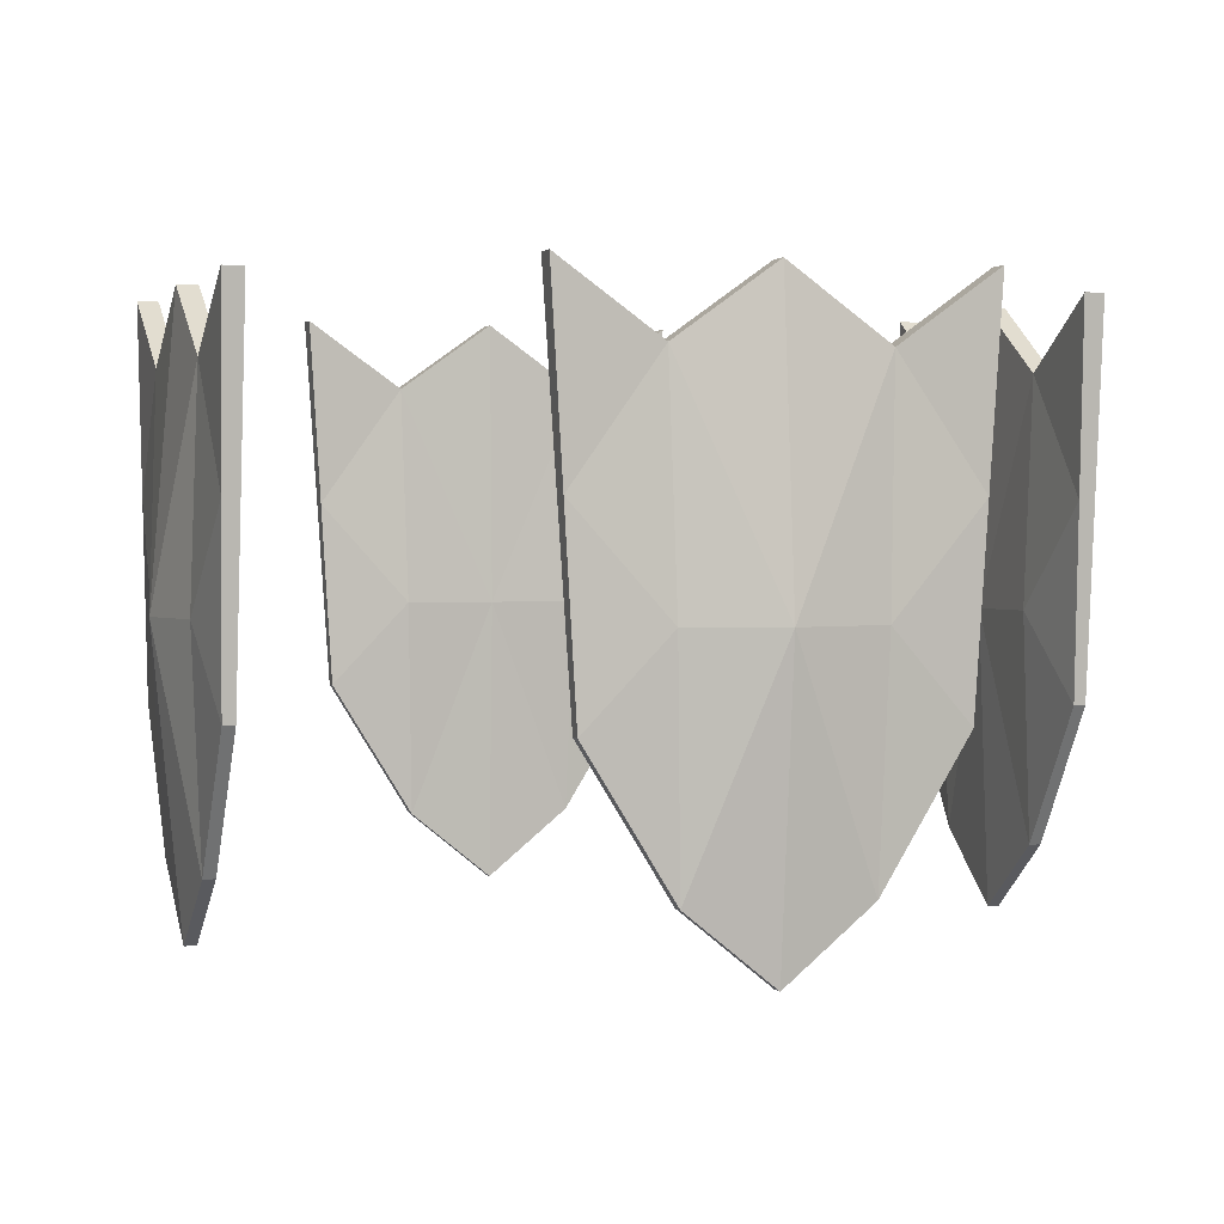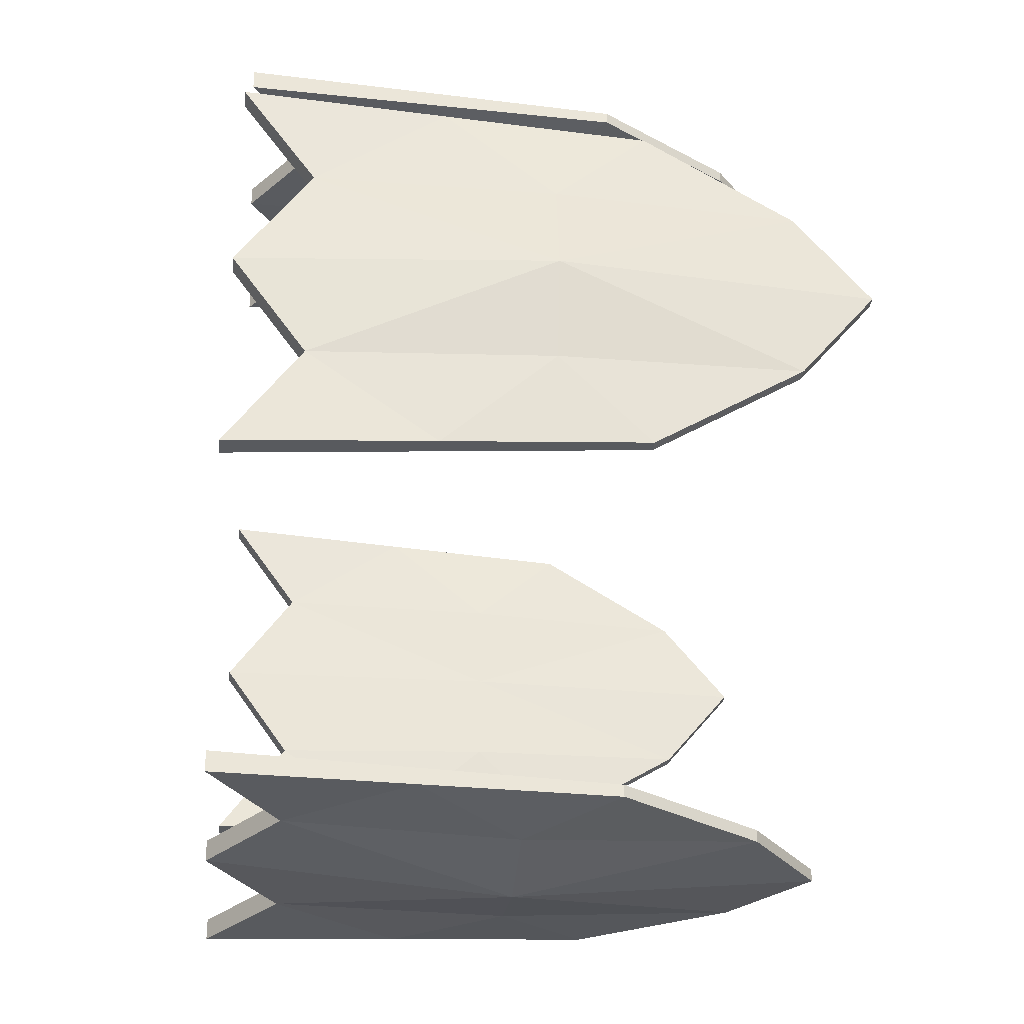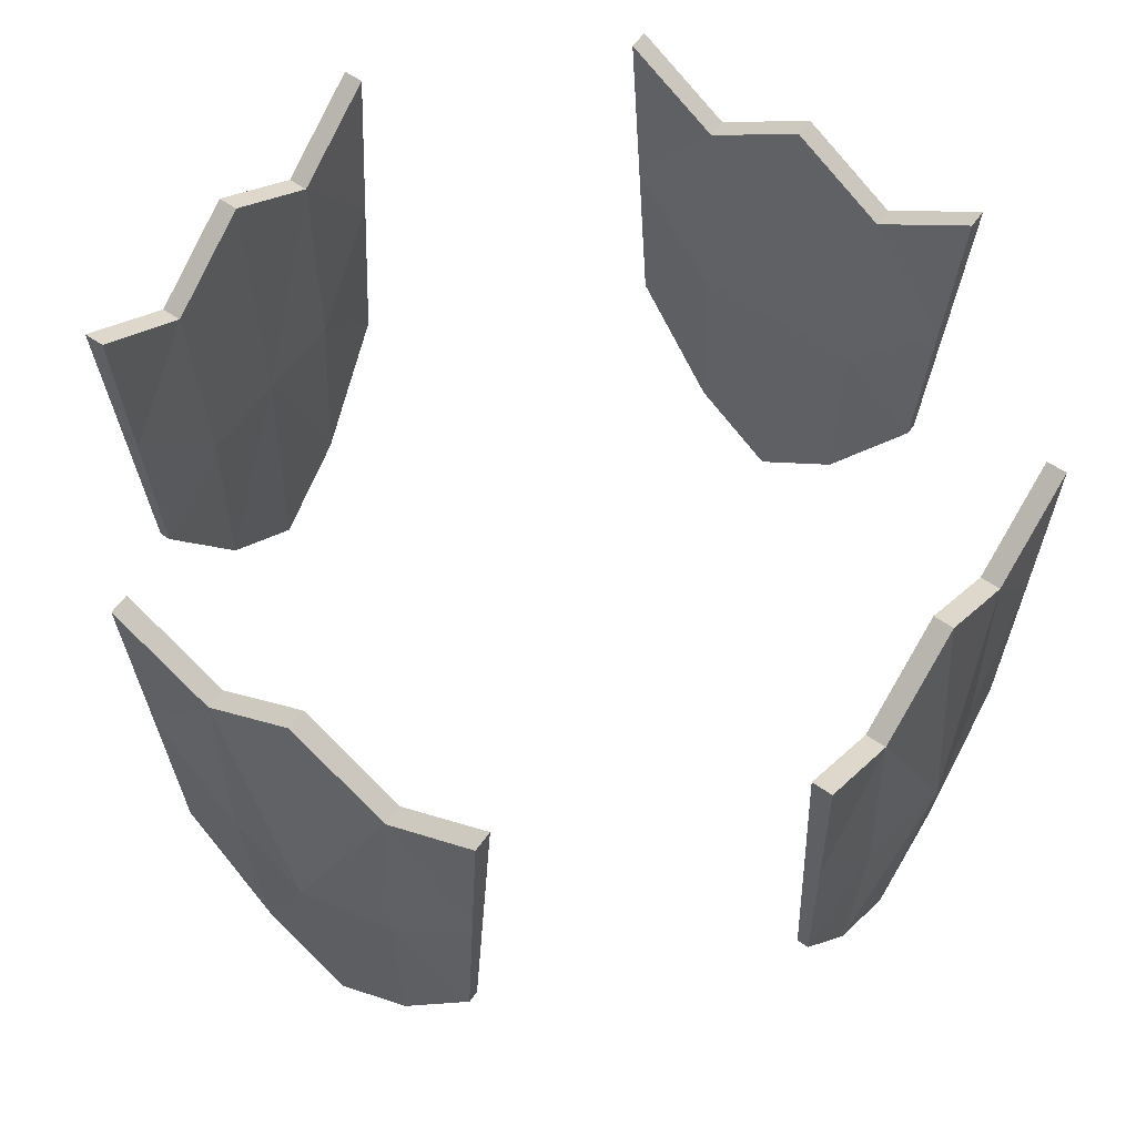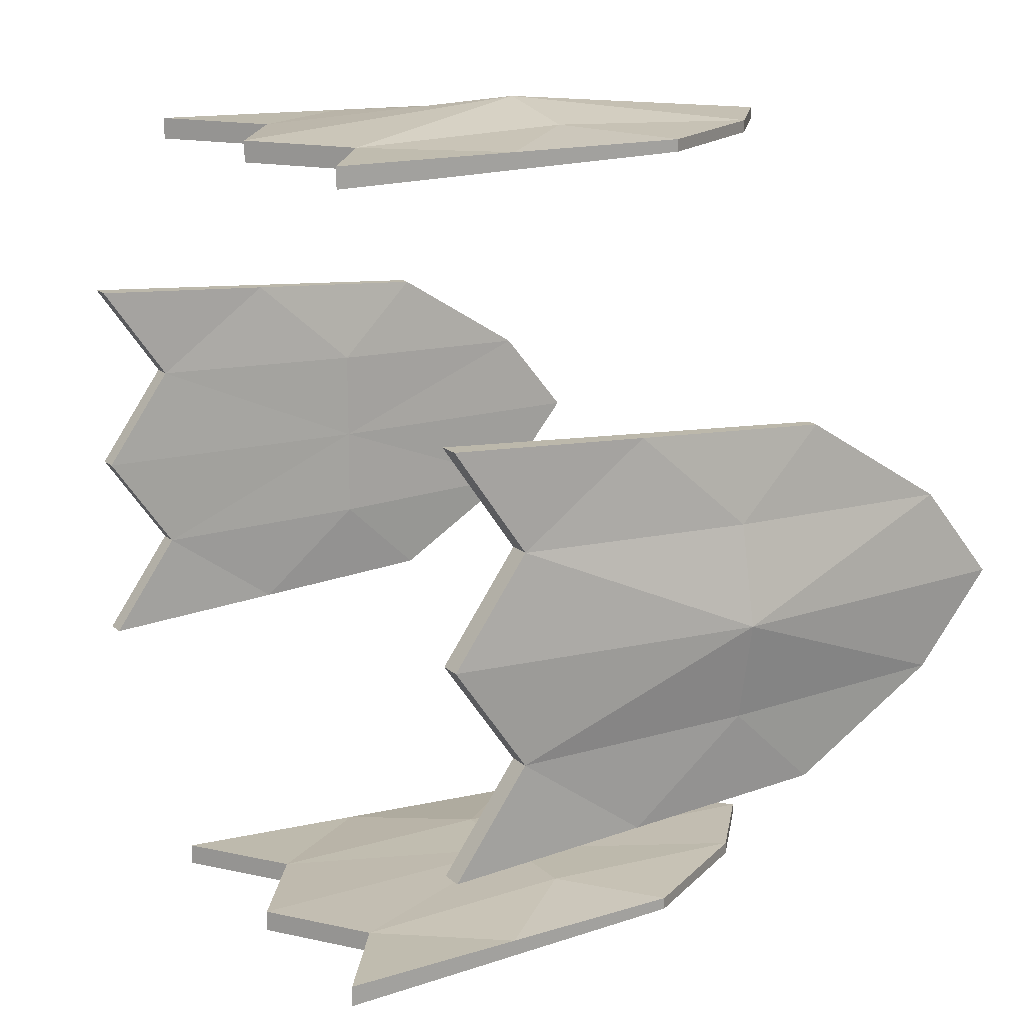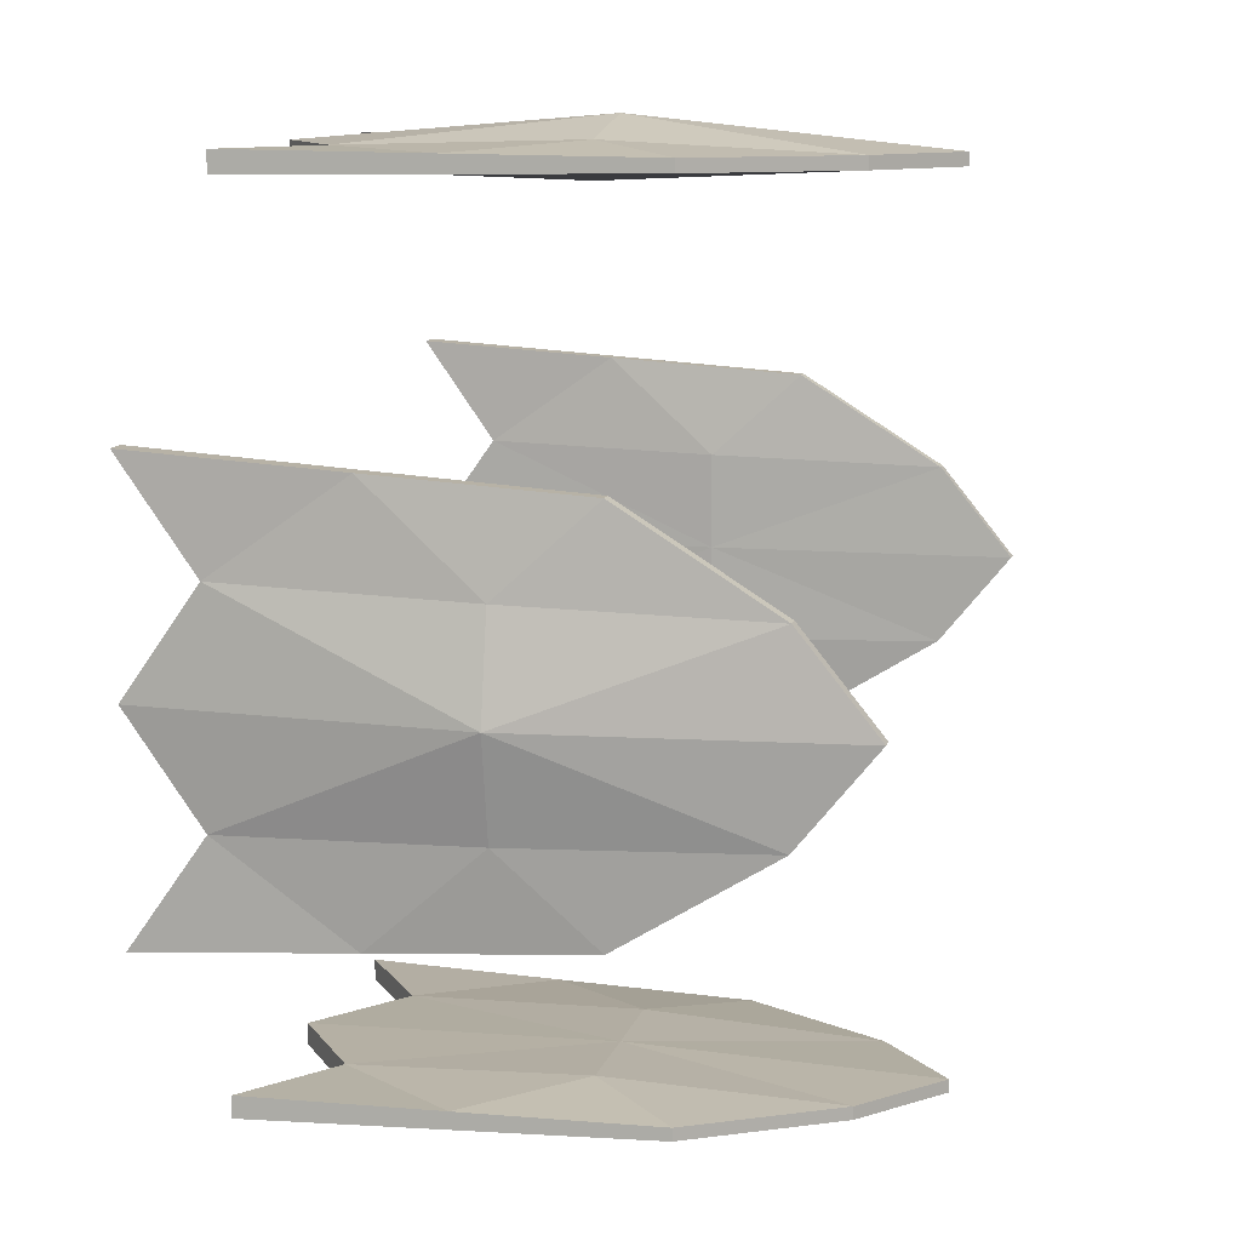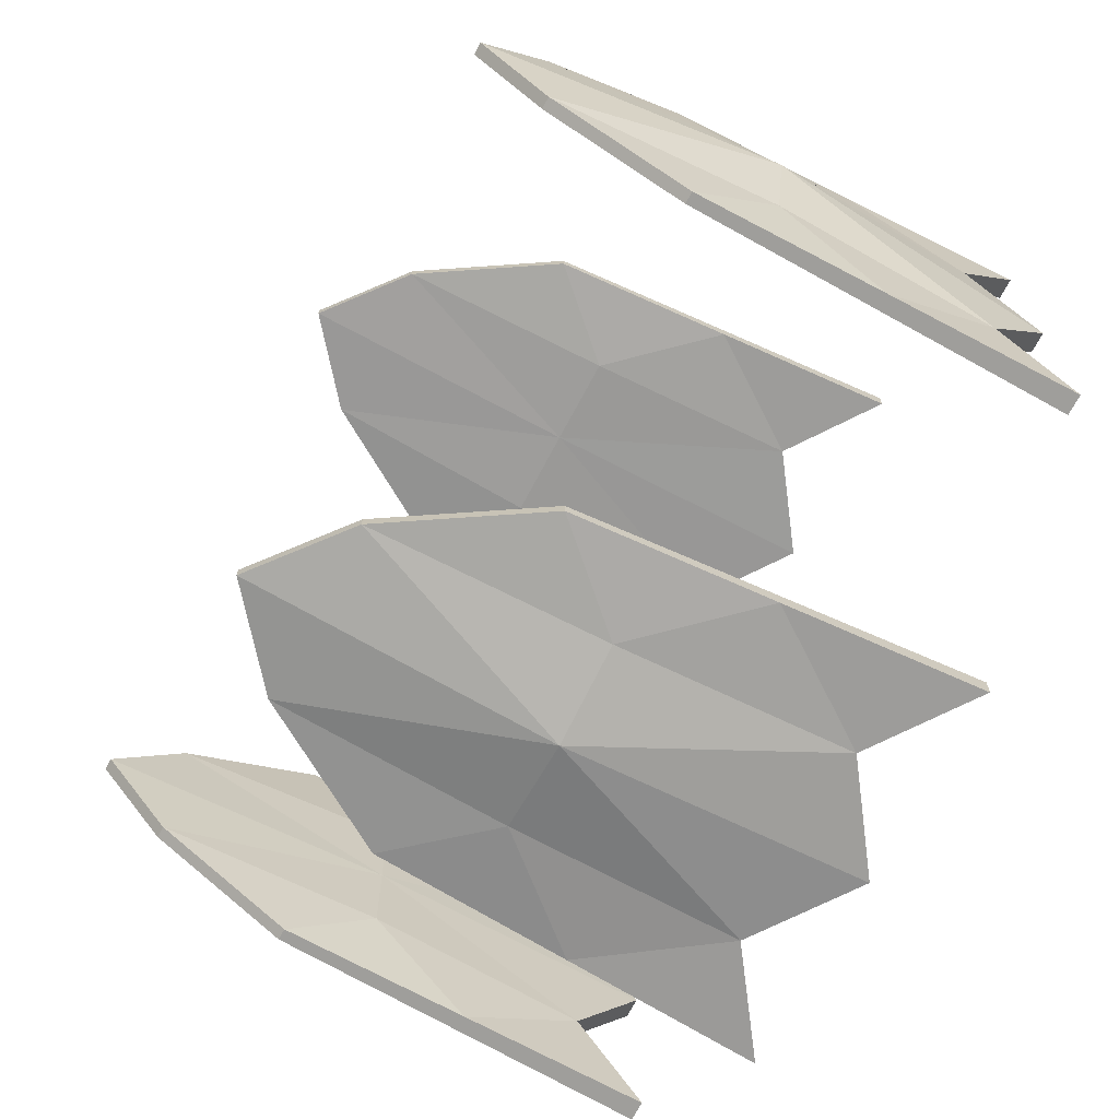
<metadata>
{"format":"obj","ext":"obj","renderer":"f3d","projection":"perspective","resolution":1024,"background":"white","views":[{"elev":1.7,"azim":160.5,"up":"+Y"},{"elev":-31.7,"azim":-95.7,"up":"+Z"},{"elev":59.1,"azim":-144.7,"up":"+Y"},{"elev":16.1,"azim":-120.2,"up":"+Z"},{"elev":11.2,"azim":-76.4,"up":"+Z"},{"elev":-69.6,"azim":62.2,"up":"+Z"}]}
</metadata>
<code>
o Plane.004
v -0.9644 -0.2042 -0.4093
v -0.9644 -0.2042 0.4093
v -0.9747 0.7 -0.4673
v -0.9747 0.7 0.4673
v -0.9356 -0.2042 -0.4093
v -0.9356 -0.2042 0.4093
v -0.9253 0.7 -0.4673
v -0.9253 0.7 0.4673
v -0.9644 -0.7 0
v -0.9747 0.7 0
v -0.9356 -0.7 -0
v -0.9253 0.7 -0
v -0.9747 0.5352 -0.2336
v -0.9253 0.5352 -0.2336
v -0.9644 -0.5339 -0.2046
v -0.9356 -0.5339 -0.2046
v -0.9644 -0.5339 0.2046
v -0.9356 -0.5339 0.2046
v -0.9747 0.5352 0.2336
v -0.9253 0.5352 0.2336
v -0.9695 0.2479 -0.4383
v -0.9695 0.2479 0.4383
v -0.9305 0.2479 -0.4383
v -0.9305 0.2479 0.4383
v -0.9104 0 -0
v -1.034 0 -0
v -0.9896 0.000645 -0.2191
v -0.9104 0.000645 -0.2191
v -0.9104 0.000645 0.2191
v -0.9896 0.000645 0.2191
v -0.4093 -0.2042 0.9644
v 0.4093 -0.2042 0.9644
v -0.4673 0.7 0.9747
v 0.4673 0.7 0.9747
v -0.4093 -0.2042 0.9356
v 0.4093 -0.2042 0.9356
v -0.4673 0.7 0.9253
v 0.4673 0.7 0.9253
v 0 -0.7 0.9644
v 0 0.7 0.9747
v 0 -0.7 0.9356
v 0 0.7 0.9253
v -0.2336 0.5352 0.9747
v -0.2336 0.5352 0.9253
v -0.2046 -0.5339 0.9644
v -0.2046 -0.5339 0.9356
v 0.2046 -0.5339 0.9644
v 0.2046 -0.5339 0.9356
v 0.2336 0.5352 0.9747
v 0.2336 0.5352 0.9253
v -0.4383 0.2479 0.9695
v 0.4383 0.2479 0.9695
v -0.4383 0.2479 0.9305
v 0.4383 0.2479 0.9305
v -0 0 0.9104
v 0 0 1.034
v -0.2191 0.000645 0.9896
v -0.2191 0.000645 0.9104
v 0.2191 0.000645 0.9104
v 0.2191 0.000645 0.9896
v 0.9644 -0.2042 0.4093
v 0.9644 -0.2042 -0.4093
v 0.9747 0.7 0.4673
v 0.9747 0.7 -0.4673
v 0.9356 -0.2042 0.4093
v 0.9356 -0.2042 -0.4093
v 0.9253 0.7 0.4673
v 0.9253 0.7 -0.4673
v 0.9644 -0.7 -0
v 0.9747 0.7 -0
v 0.9356 -0.7 -0
v 0.9253 0.7 -0
v 0.9747 0.5352 0.2336
v 0.9253 0.5352 0.2336
v 0.9644 -0.5339 0.2046
v 0.9356 -0.5339 0.2046
v 0.9644 -0.5339 -0.2046
v 0.9356 -0.5339 -0.2046
v 0.9747 0.5352 -0.2336
v 0.9253 0.5352 -0.2336
v 0.9695 0.2479 0.4383
v 0.9695 0.2479 -0.4383
v 0.9305 0.2479 0.4383
v 0.9305 0.2479 -0.4383
v 0.9104 0 -0
v 1.034 0 -0
v 0.9896 0.000645 0.2191
v 0.9104 0.000645 0.2191
v 0.9104 0.000645 -0.2191
v 0.9896 0.000645 -0.2191
v 0.4093 -0.2042 -0.9644
v -0.4093 -0.2042 -0.9644
v 0.4673 0.7 -0.9747
v -0.4673 0.7 -0.9747
v 0.4093 -0.2042 -0.9356
v -0.4093 -0.2042 -0.9356
v 0.4673 0.7 -0.9253
v -0.4673 0.7 -0.9253
v 0 -0.7 -0.9644
v 0 0.7 -0.9747
v 0 -0.7 -0.9356
v 0 0.7 -0.9253
v 0.2336 0.5352 -0.9747
v 0.2336 0.5352 -0.9253
v 0.2046 -0.5339 -0.9644
v 0.2046 -0.5339 -0.9356
v -0.2046 -0.5339 -0.9644
v -0.2046 -0.5339 -0.9356
v -0.2336 0.5352 -0.9747
v -0.2336 0.5352 -0.9253
v 0.4383 0.2479 -0.9695
v -0.4383 0.2479 -0.9695
v 0.4383 0.2479 -0.9305
v -0.4383 0.2479 -0.9305
v 0 0 -0.9104
v 0 0 -1.034
v 0.2191 0.000645 -0.9896
v 0.2191 0.000645 -0.9104
v -0.2191 0.000645 -0.9104
v -0.2191 0.000645 -0.9896
f 19 22 30
f 24 20 29
f 2 18 17
f 22 8 24
f 1 23 21
f 3 14 13
f 10 20 19
f 9 16 15
f 25 14 28
f 13 26 27
f 21 13 27
f 23 14 7
f 15 5 1
f 13 12 10
f 19 8 4
f 17 11 9
f 25 20 12
f 26 19 30
f 26 17 9
f 18 25 11
f 5 28 23
f 1 27 15
f 15 26 9
f 16 25 28
f 21 7 3
f 22 6 2
f 6 29 18
f 30 2 17
f 49 52 60
f 54 50 59
f 32 48 47
f 34 54 52
f 51 35 53
f 33 44 43
f 49 42 50
f 39 46 45
f 55 44 58
f 43 56 57
f 51 43 57
f 53 44 37
f 45 35 31
f 43 42 40
f 49 38 34
f 47 41 39
f 55 50 42
f 56 49 60
f 56 47 39
f 48 55 41
f 35 58 53
f 31 57 45
f 45 56 39
f 46 55 58
f 51 37 33
f 52 36 32
f 36 59 48
f 60 32 47
f 79 82 90
f 84 80 89
f 77 66 78
f 64 84 82
f 61 83 81
f 63 74 73
f 70 80 79
f 75 71 76
f 85 74 88
f 73 86 87
f 81 73 87
f 83 74 67
f 75 65 61
f 73 72 70
f 79 68 64
f 69 78 71
f 85 80 72
f 86 79 90
f 86 77 69
f 78 85 71
f 65 88 83
f 61 87 75
f 75 86 69
f 76 85 88
f 63 83 67
f 82 66 62
f 66 89 78
f 90 62 77
f 109 112 120
f 114 110 119
f 92 108 107
f 94 114 112
f 91 113 111
f 93 104 103
f 100 110 109
f 99 106 105
f 115 104 118
f 103 116 117
f 111 103 117
f 113 104 97
f 91 106 95
f 103 102 100
f 94 110 98
f 107 101 99
f 115 110 102
f 116 109 120
f 116 107 99
f 108 115 101
f 95 118 113
f 91 117 105
f 105 116 99
f 106 115 118
f 111 97 93
f 112 96 92
f 96 119 108
f 120 92 107
f 19 4 22
f 24 8 20
f 2 6 18
f 22 4 8
f 1 5 23
f 3 7 14
f 10 12 20
f 9 11 16
f 25 12 14
f 13 10 26
f 21 3 13
f 23 28 14
f 15 16 5
f 13 14 12
f 19 20 8
f 17 18 11
f 25 29 20
f 26 10 19
f 26 30 17
f 18 29 25
f 5 16 28
f 1 21 27
f 15 27 26
f 16 11 25
f 21 23 7
f 22 24 6
f 6 24 29
f 30 22 2
f 49 34 52
f 54 38 50
f 32 36 48
f 34 38 54
f 51 31 35
f 33 37 44
f 49 40 42
f 39 41 46
f 55 42 44
f 43 40 56
f 51 33 43
f 53 58 44
f 45 46 35
f 43 44 42
f 49 50 38
f 47 48 41
f 55 59 50
f 56 40 49
f 56 60 47
f 48 59 55
f 35 46 58
f 31 51 57
f 45 57 56
f 46 41 55
f 51 53 37
f 52 54 36
f 36 54 59
f 60 52 32
f 79 64 82
f 84 68 80
f 77 62 66
f 64 68 84
f 61 65 83
f 63 67 74
f 70 72 80
f 75 69 71
f 85 72 74
f 73 70 86
f 81 63 73
f 83 88 74
f 75 76 65
f 73 74 72
f 79 80 68
f 69 77 78
f 85 89 80
f 86 70 79
f 86 90 77
f 78 89 85
f 65 76 88
f 61 81 87
f 75 87 86
f 76 71 85
f 63 81 83
f 82 84 66
f 66 84 89
f 90 82 62
f 109 94 112
f 114 98 110
f 92 96 108
f 94 98 114
f 91 95 113
f 93 97 104
f 100 102 110
f 99 101 106
f 115 102 104
f 103 100 116
f 111 93 103
f 113 118 104
f 91 105 106
f 103 104 102
f 94 109 110
f 107 108 101
f 115 119 110
f 116 100 109
f 116 120 107
f 108 119 115
f 95 106 118
f 91 111 117
f 105 117 116
f 106 101 115
f 111 113 97
f 112 114 96
f 96 114 119
f 120 112 92

</code>
